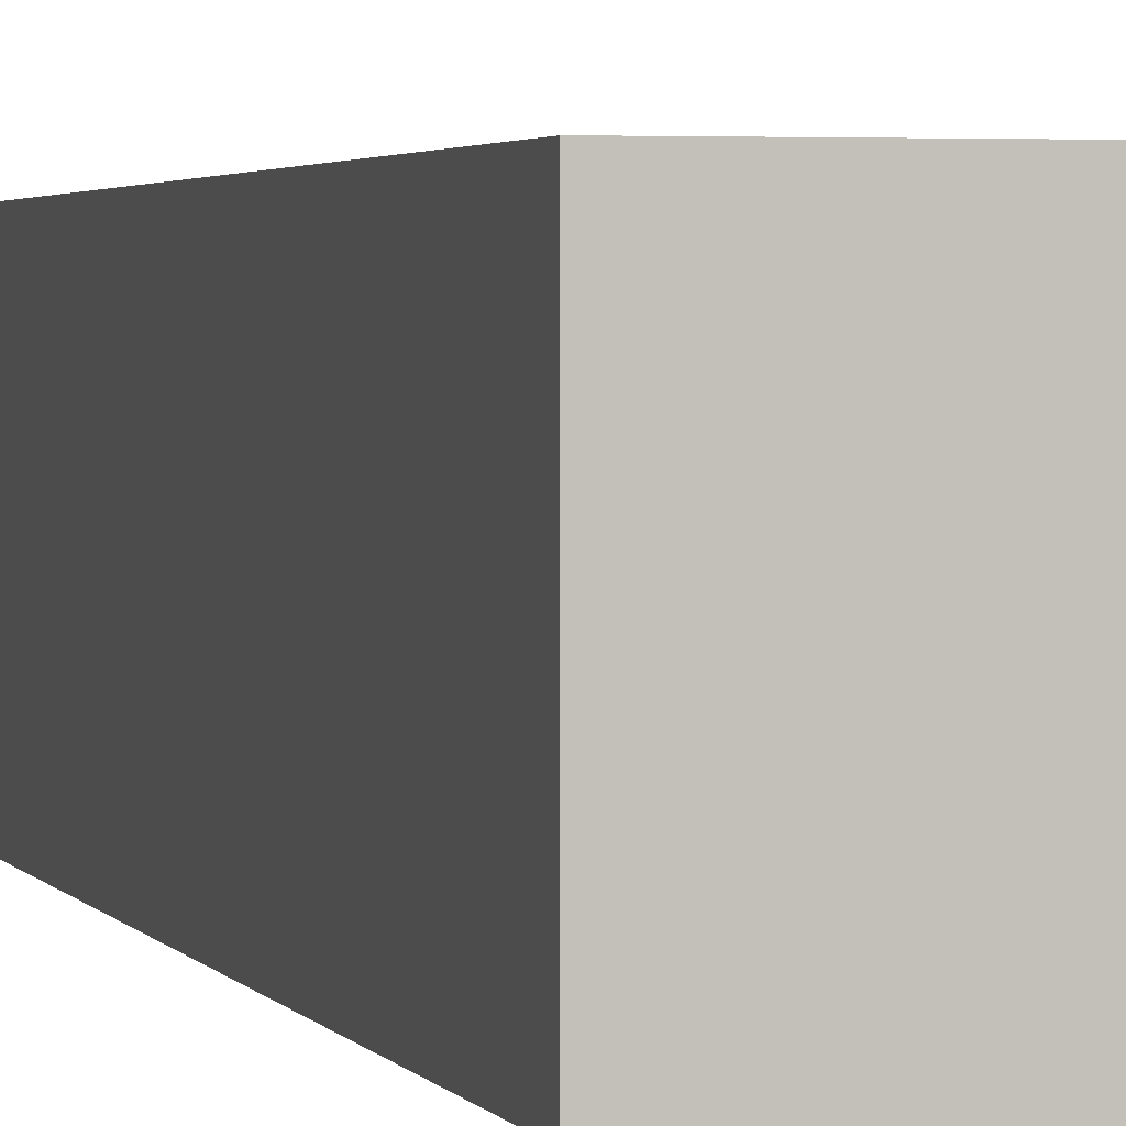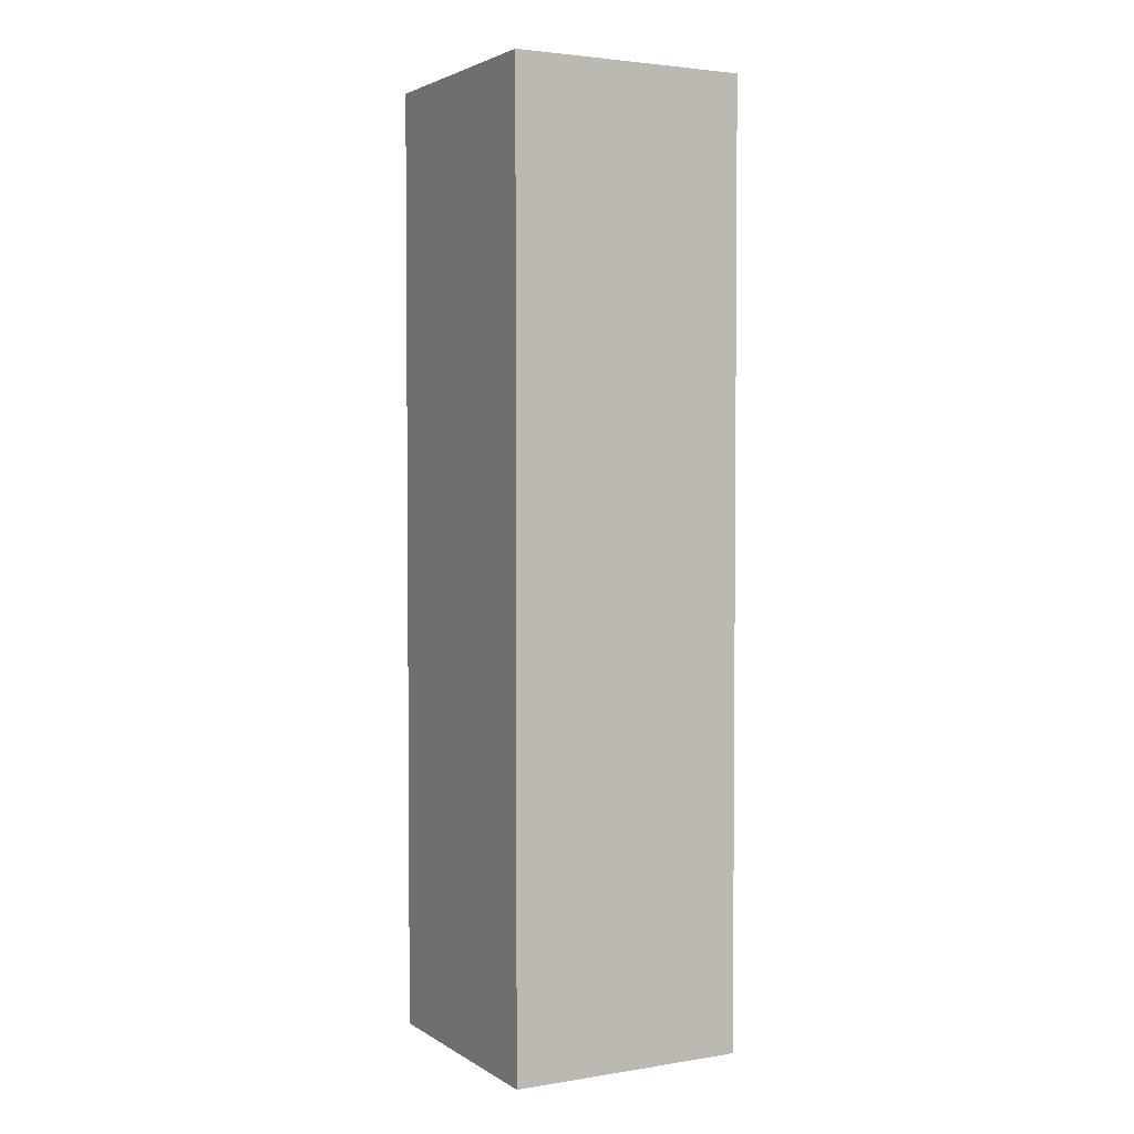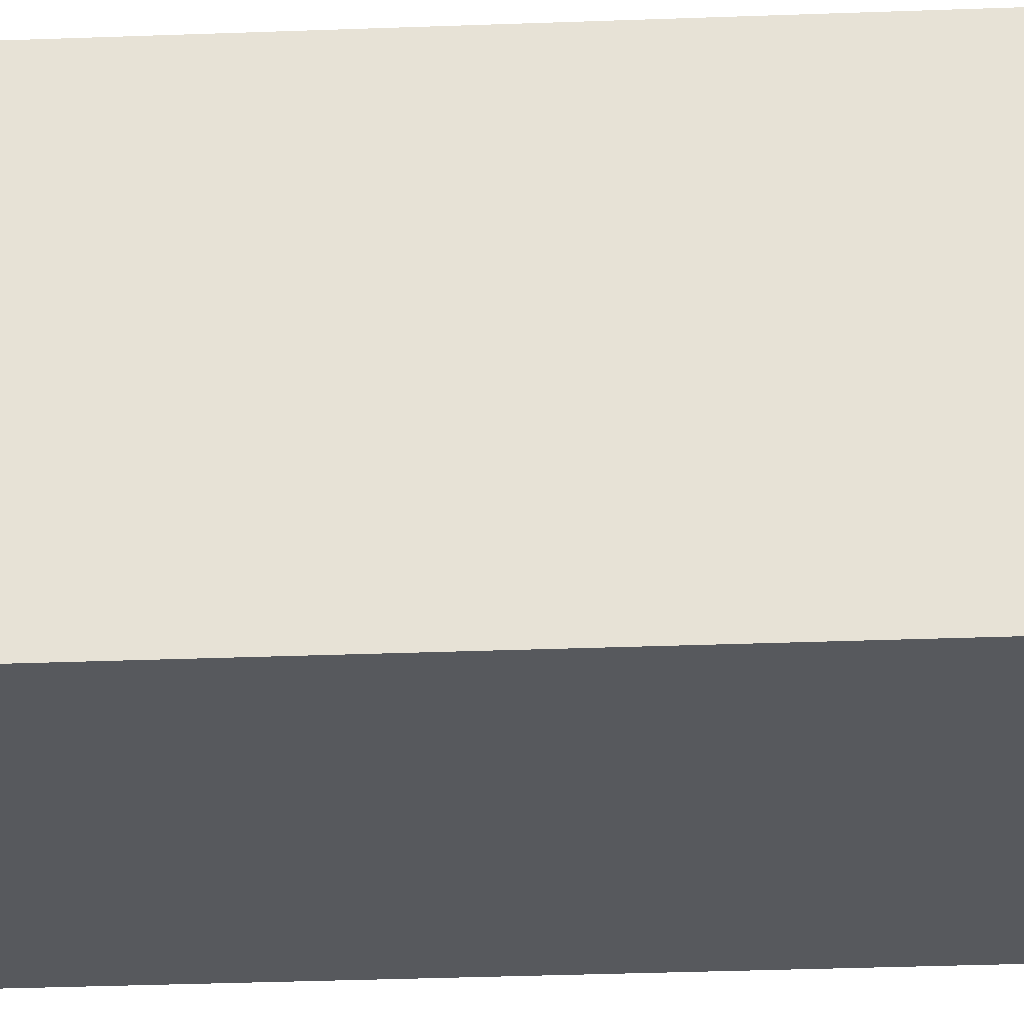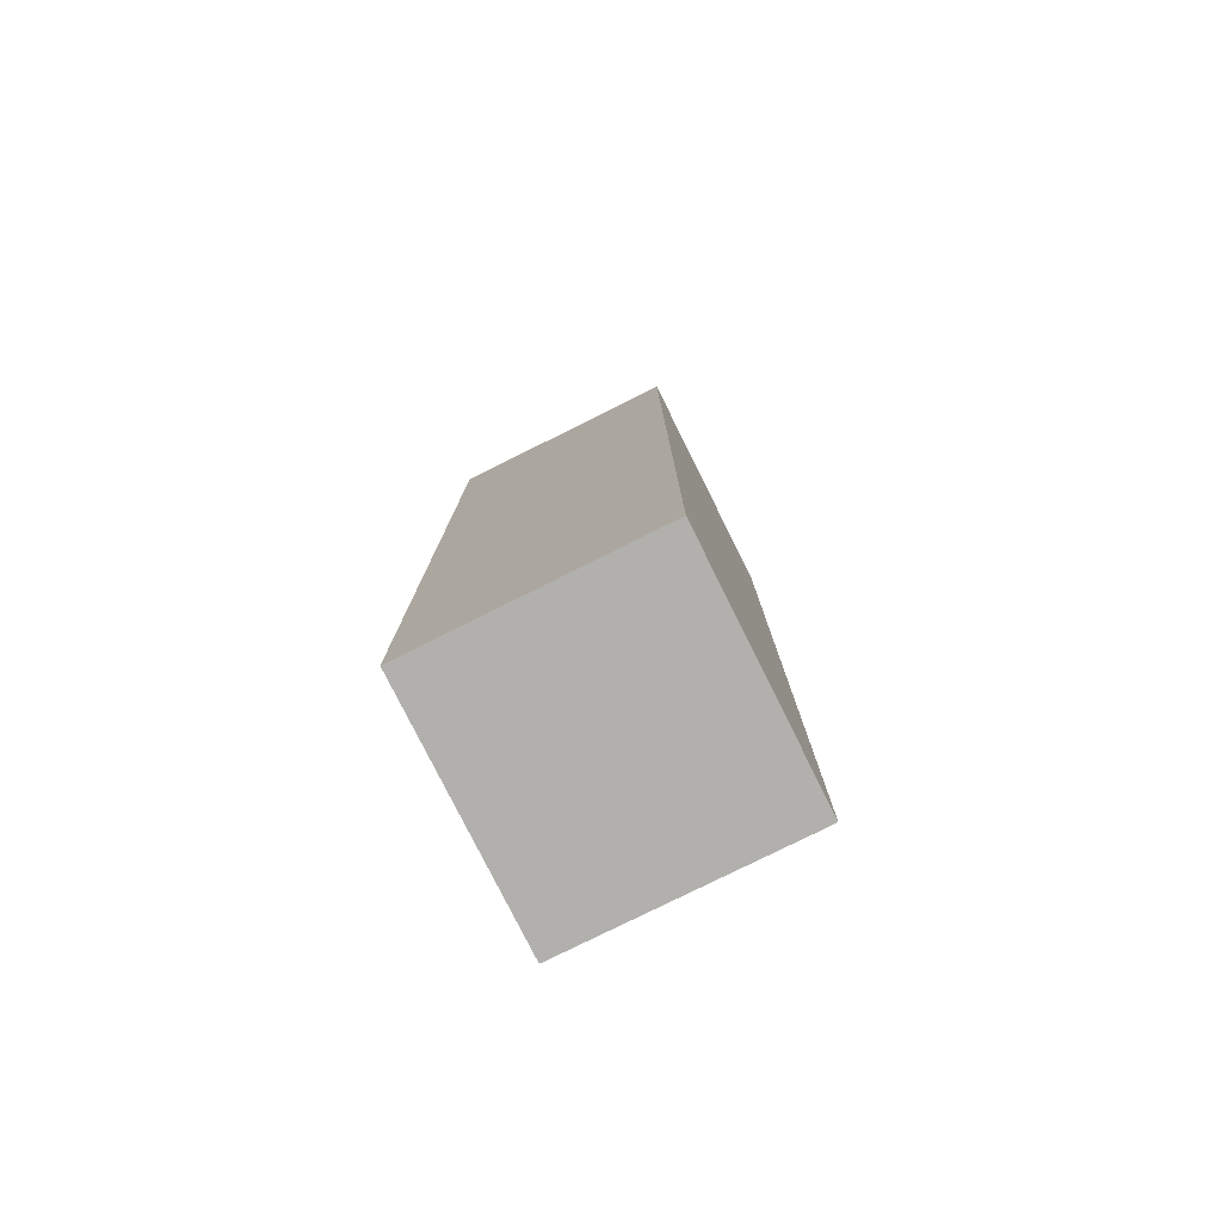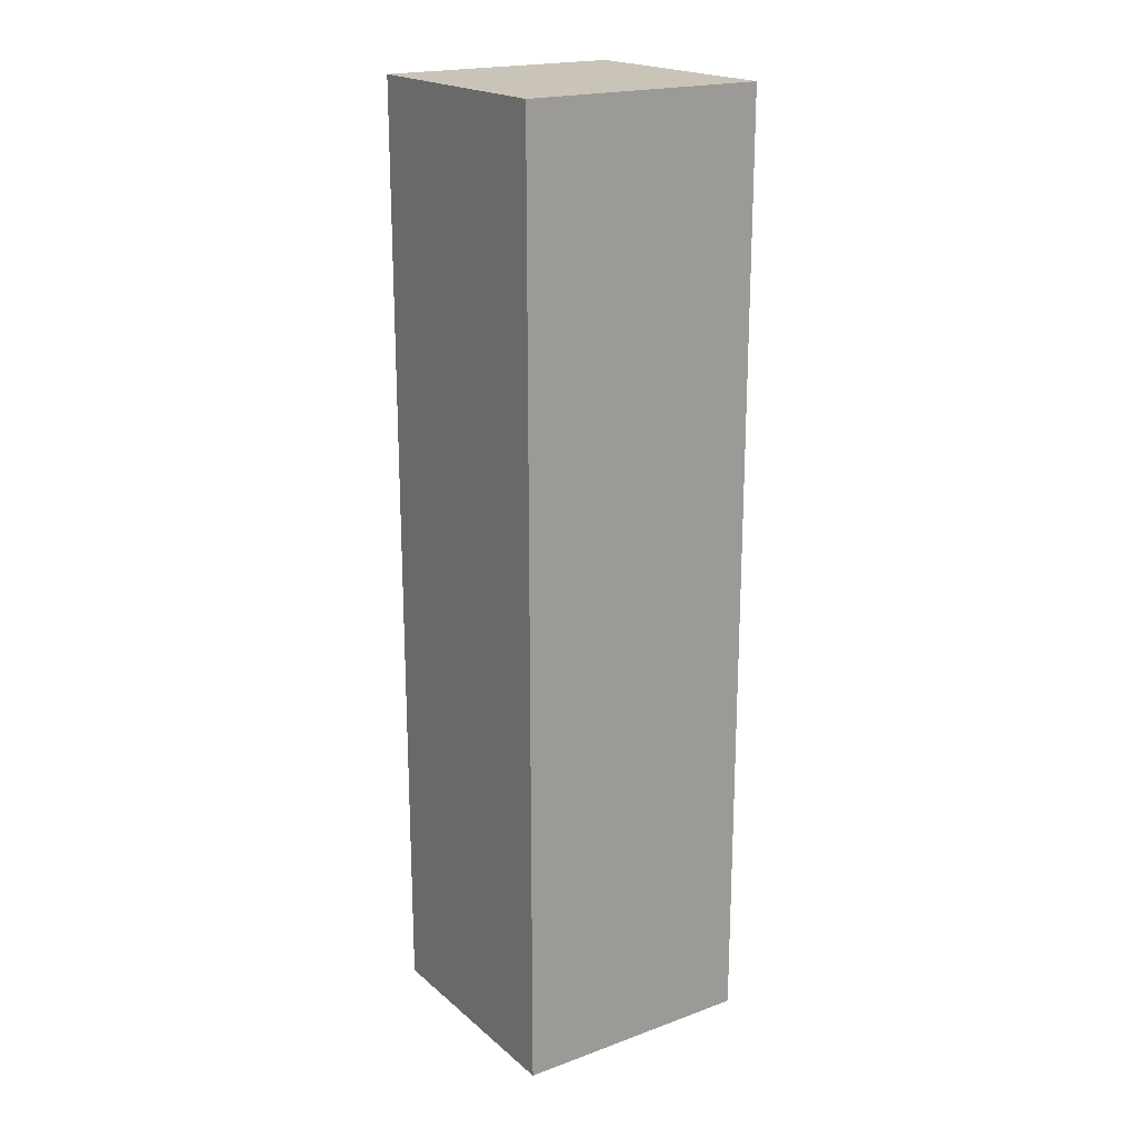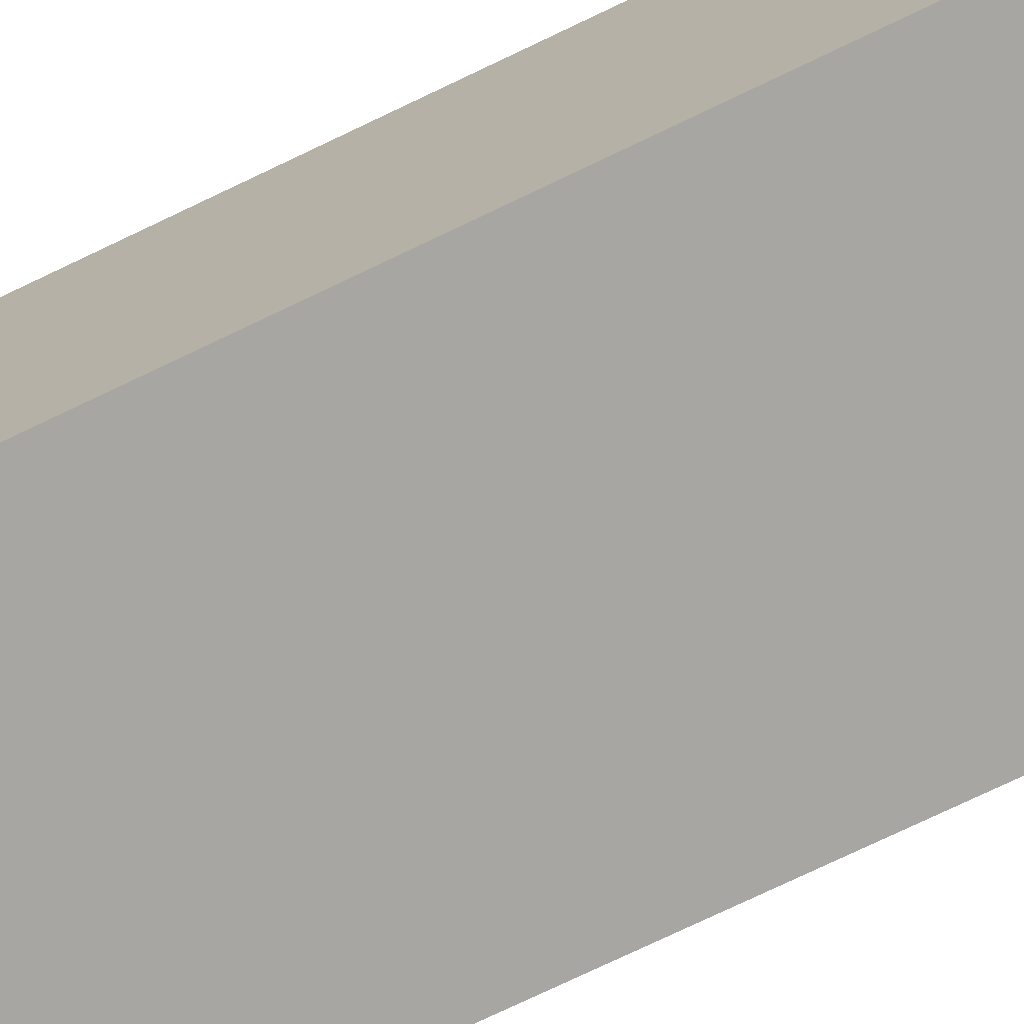
<metadata>
{"format":"obj","ext":"obj","renderer":"f3d","projection":"perspective","resolution":1024,"background":"white","views":[{"elev":2.2,"azim":165.6,"up":"+Z"},{"elev":3.0,"azim":61.7,"up":"+Y"},{"elev":-29.3,"azim":93.3,"up":"+Z"},{"elev":-78.6,"azim":116.5,"up":"+Y"},{"elev":19.9,"azim":146.2,"up":"+Y"},{"elev":-74.1,"azim":-64.3,"up":"+Z"}]}
</metadata>
<code>
v  15.35 -40 10
v  15.35 -40 0
v  15.35 0 10
v  15.35 0 0
v  5.023 -40 10
v  5.023 -40 0
v  5.023 0 10
v  5.023 0 0
g ascii
f 1 2 3
f 3 2 4
f 5 6 1
f 1 6 2
f 7 8 5
f 5 8 6
f 3 4 7
f 7 4 8
f 3 7 1
f 1 7 5
f 8 4 6
f 6 4 2

</code>
